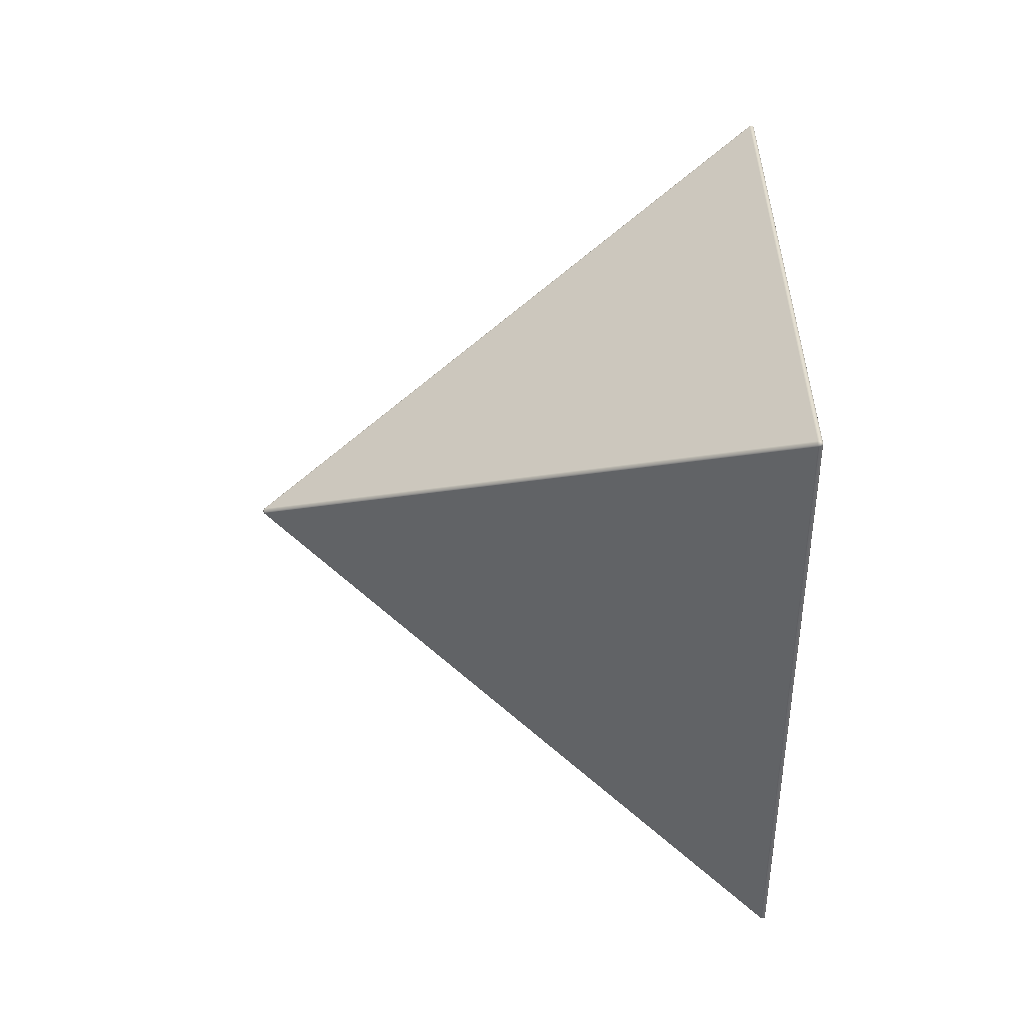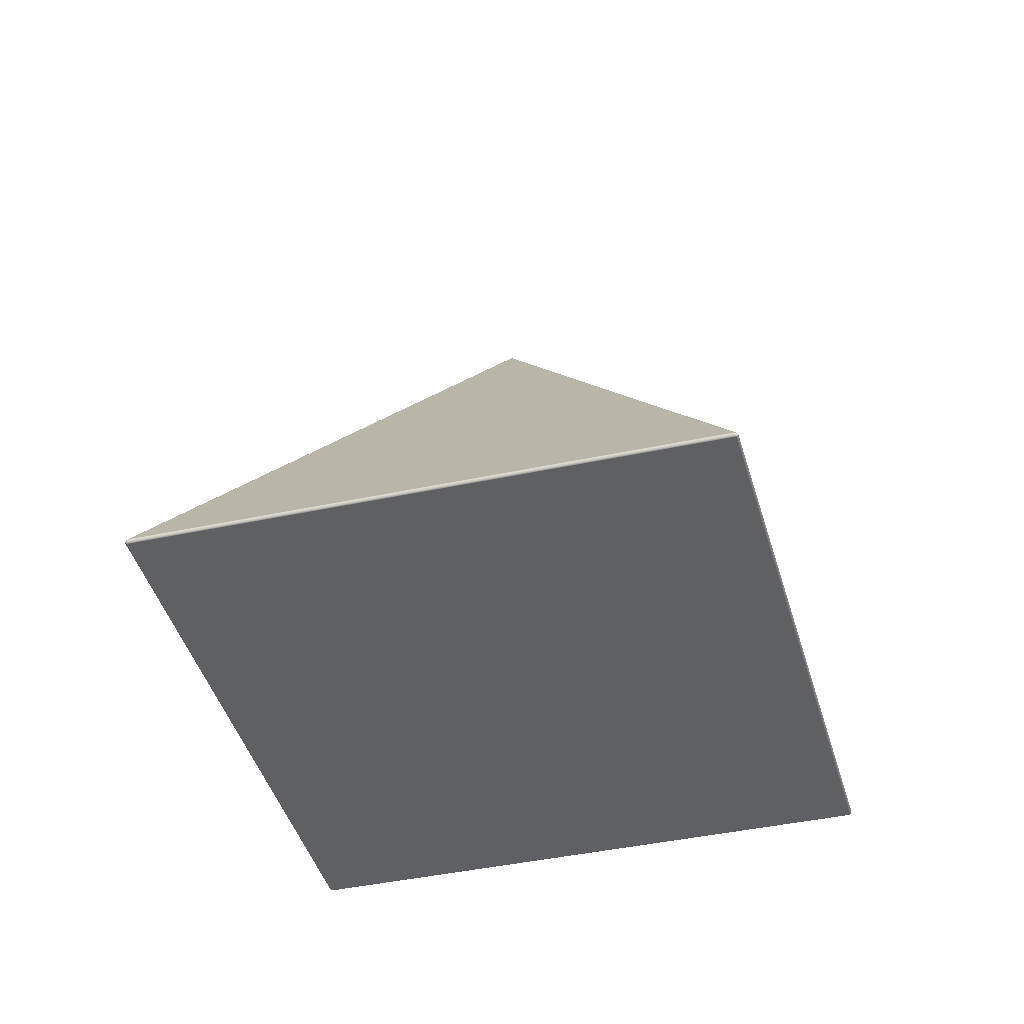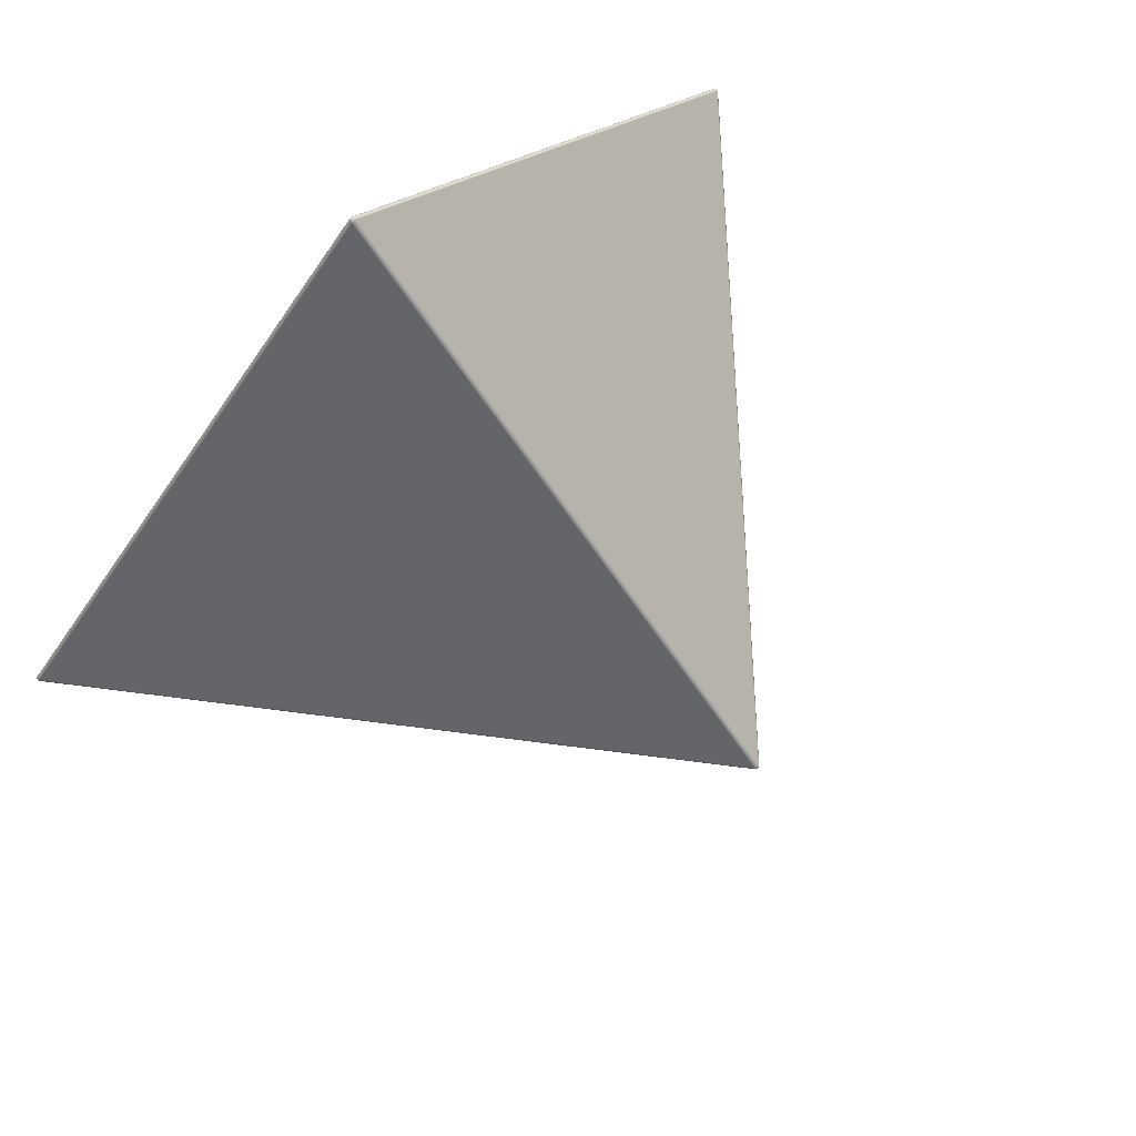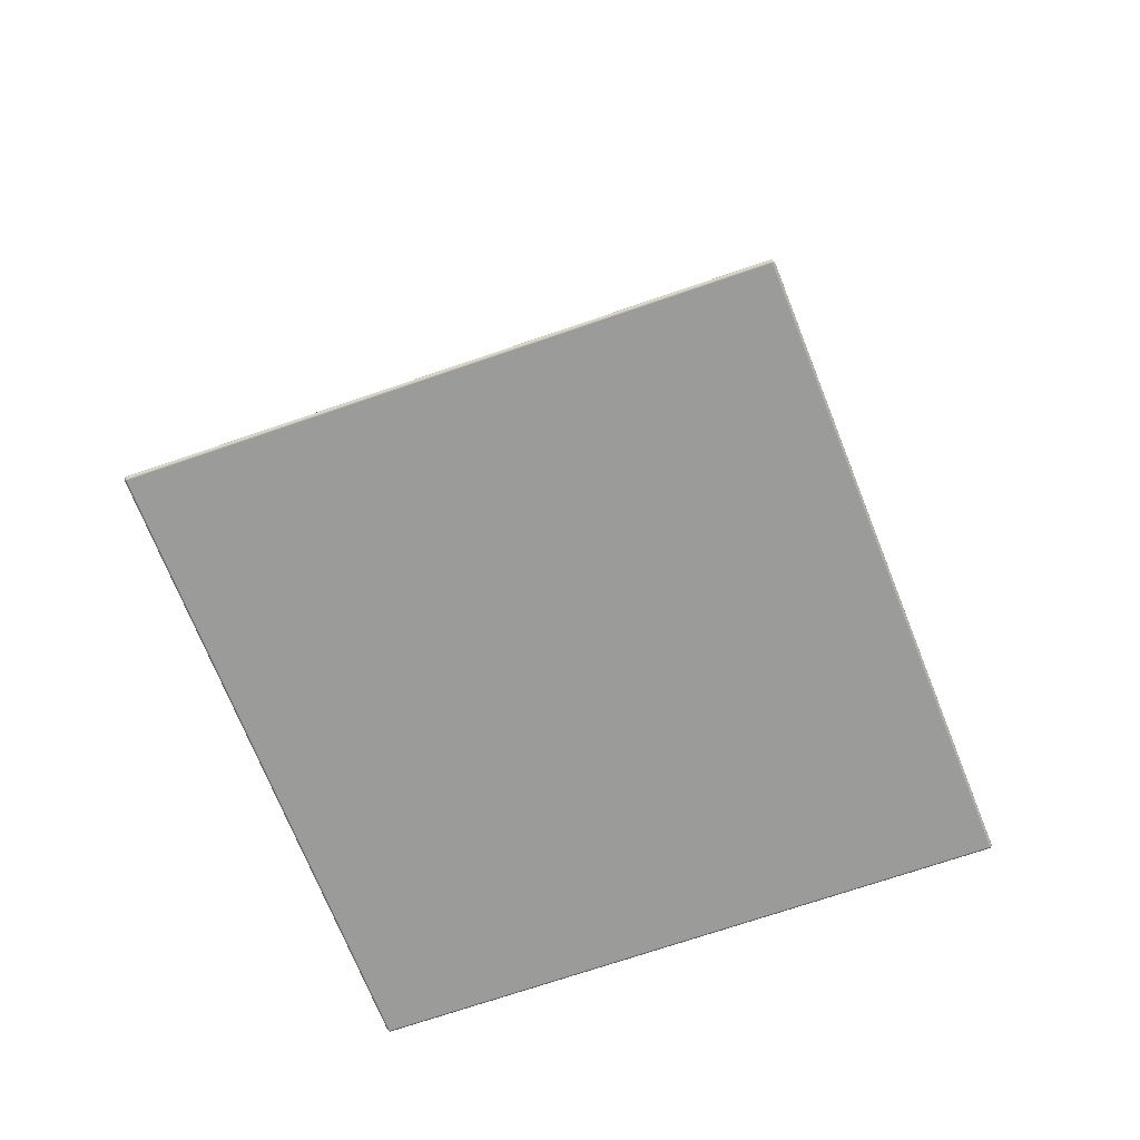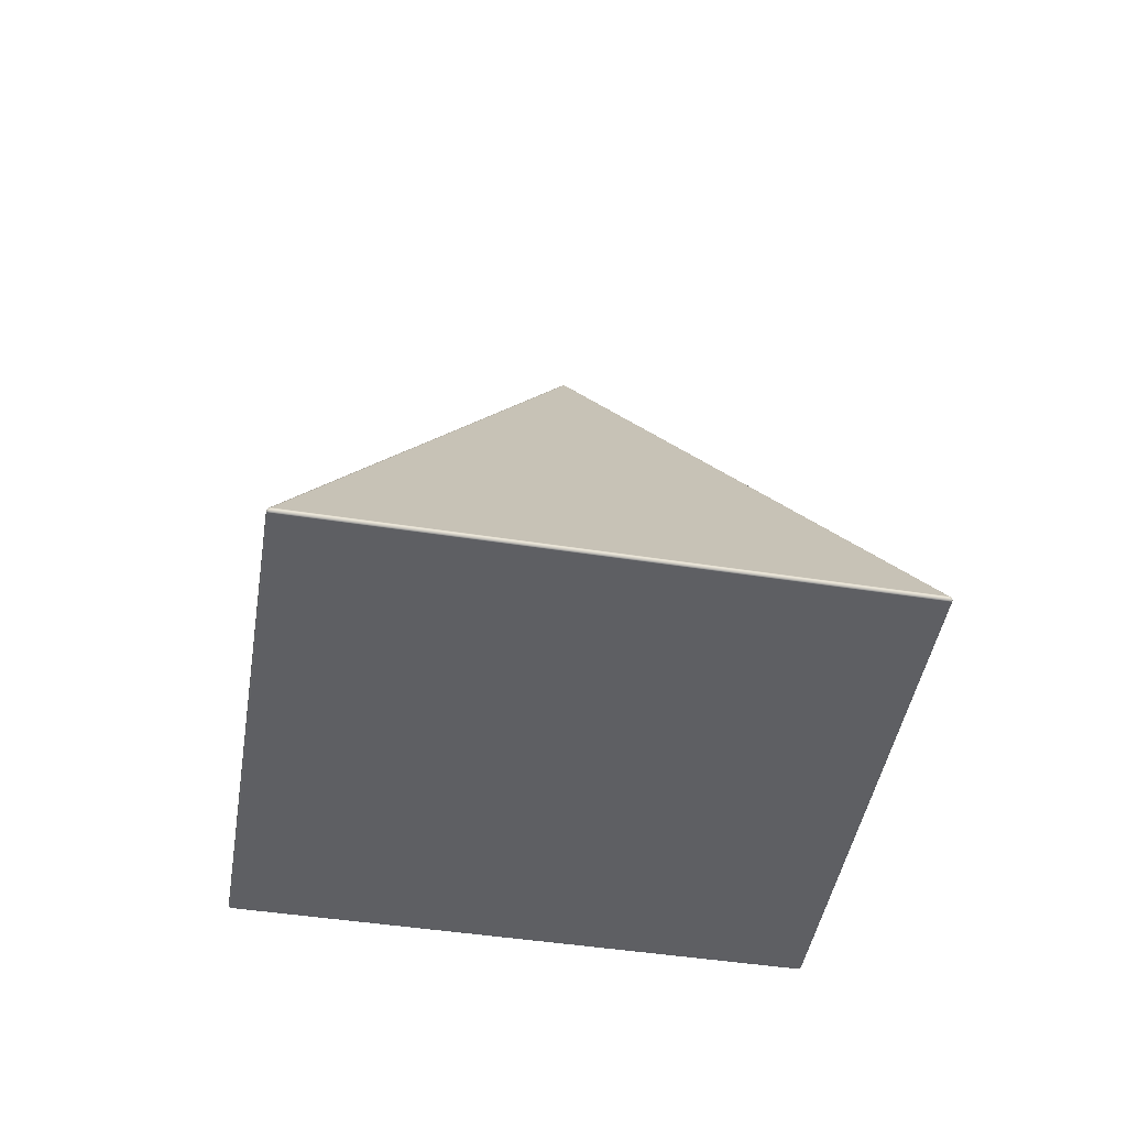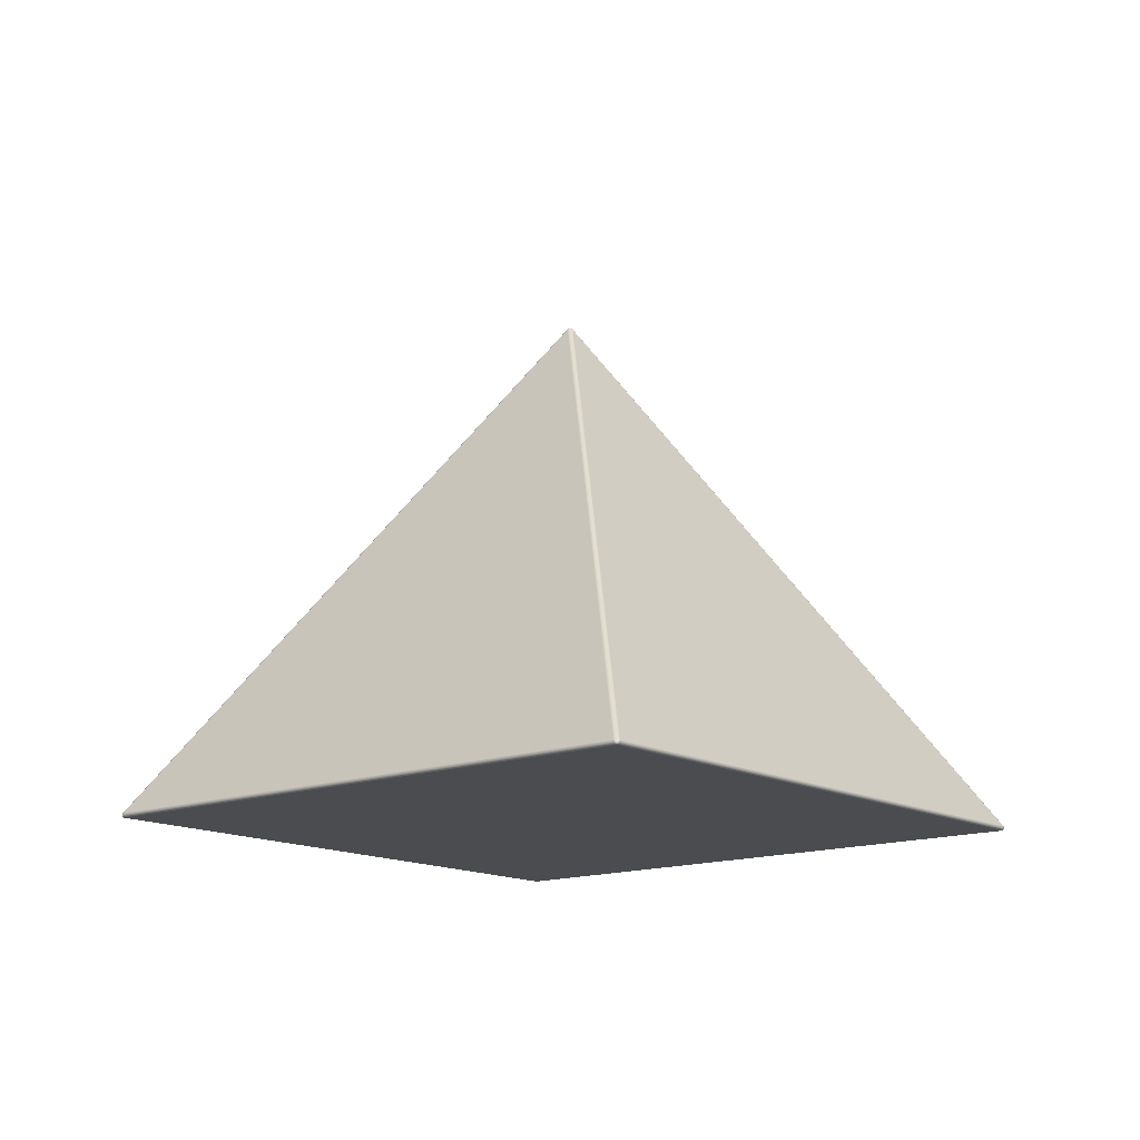
<metadata>
{"format":"obj","ext":"obj","renderer":"f3d","projection":"perspective","resolution":1024,"background":"white","views":[{"elev":-8.0,"azim":-91.6,"up":"+Z"},{"elev":-44.7,"azim":150.0,"up":"+Y"},{"elev":76.4,"azim":137.3,"up":"+Z"},{"elev":-69.6,"azim":155.3,"up":"+Y"},{"elev":-41.7,"azim":-54.9,"up":"+Y"},{"elev":-14.8,"azim":-5.3,"up":"+Y"}]}
</metadata>
<code>
g
v 0.0007631 -0.04855 -0.1157
v 0.0004882 -0.04855 -0.1159
v 0.0004879 0.09339 -0.0007294
v 0.0007502 0.09317 -0.0007325
v 0.0001679 -0.04855 -0.116
v 0.00017 0.09352 -0.0007257
v -0.0001679 -0.04855 -0.116
v -0.0001658 0.09353 -0.0007217
v -0.0004882 -0.04855 -0.1159
v -0.0004794 0.09342 -0.0007181
v -0.000763 -0.04855 -0.1157
v -0.0007325 0.09321 -0.0007152
v 1.588e-08 -0.04987 -0.1156
v 0.0002202 -0.04979 -0.1158
v 0.1206 -0.04979 -0.0002141
v 0.1204 -0.04987 -8.53e-11
v 0.0004453 -0.04957 -0.1159
v 0.1207 -0.04957 -0.0004377
v 0.0006304 -0.04926 -0.116
v 0.1207 -0.04926 -0.000624
v 0.000742 -0.0489 -0.1159
v 0.1206 -0.0489 -0.0007381
v 0.1204 -0.04855 -0.0007621
v -0.000742 -0.0489 -0.1159
v -0.1206 -0.0489 -0.0007381
v -0.1204 -0.04855 -0.0007621
v -0.0006304 -0.04926 -0.116
v -0.1207 -0.04926 -0.000624
v -0.0004453 -0.04957 -0.1159
v -0.1207 -0.04957 -0.0004377
v -0.0002202 -0.04979 -0.1158
v -0.1206 -0.04979 -0.0002141
v -0.1204 -0.04987 -1.01e-08
v -0.1206 -0.04855 -0.0004911
v -0.0007355 0.09342 -0.0004699
v -0.1207 -0.04855 -0.0001695
v -0.0007392 0.09353 -0.0001627
v -0.1207 -0.04855 0.0001695
v -0.0007433 0.09352 0.0001671
v -0.1206 -0.04855 0.0004911
v -0.0007471 0.09339 0.0004783
v -0.1204 -0.04855 0.0007621
v -0.0007502 0.09317 0.0007325
v -0.1206 -0.0489 0.0007381
v -0.000742 -0.0489 0.1159
v -0.000763 -0.04855 0.1157
v -0.1207 -0.04926 0.0006239
v -0.0006304 -0.04926 0.116
v -0.1207 -0.04957 0.0004377
v -0.0004453 -0.04957 0.1159
v -0.1206 -0.04979 0.0002141
v -0.0002202 -0.04979 0.1158
v -5.265e-09 -0.04987 0.1156
v -0.0004882 -0.04855 0.1159
v -0.0004894 0.09339 0.0007325
v -0.0001679 -0.04855 0.116
v -0.0001699 0.09351 0.0007325
v 0.0001679 -0.04855 0.116
v 0.0001699 0.09351 0.0007325
v 0.0004882 -0.04855 0.1159
v 0.0004894 0.09339 0.0007325
v 0.000763 -0.04855 0.1157
v 0.0007502 0.09317 0.0007325
v 0.000742 -0.0489 0.1159
v 0.1206 -0.0489 0.0007381
v 0.1204 -0.04855 0.0007621
v 0.0006304 -0.04926 0.116
v 0.1207 -0.04926 0.000624
v 0.0004453 -0.04957 0.1159
v 0.1207 -0.04957 0.0004377
v 0.0002202 -0.04979 0.1158
v 0.1206 -0.04979 0.0002141
v 0.1206 -0.04855 0.0004911
v 0.0007502 0.09339 0.0004797
v 0.1207 -0.04855 0.0001695
v 0.0007502 0.09351 0.0001669
v 0.1207 -0.04855 -0.0001695
v 0.0007502 0.09351 -0.0001669
v 0.1206 -0.04855 -0.0004911
v 0.0007502 0.09339 -0.0004797
v -0.0004879 -0.04888 -0.116
v -0.0001762 -0.04882 -0.1161
v 0.0001762 -0.04882 -0.1161
v 0.000488 -0.04888 -0.116
v 0.0004328 -0.04922 -0.1161
v 0.0002516 -0.04954 -0.1161
v 8.024e-09 -0.04972 -0.116
v -0.0002516 -0.04954 -0.1161
v -0.0004327 -0.04922 -0.1161
v -0.0001749 -0.04913 -0.1162
v 0.0001749 -0.04913 -0.1162
v 8.489e-09 -0.04942 -0.1162
v -0.1208 -0.04888 0.0004887
v -0.1209 -0.04882 0.0001772
v -0.1209 -0.04882 -0.0001772
v -0.1208 -0.04888 -0.0004888
v -0.1209 -0.04922 -0.0004314
v -0.1208 -0.04954 -0.0002493
v -0.1207 -0.04972 -1.761e-08
v -0.1208 -0.04954 0.0002492
v -0.1209 -0.04922 0.0004313
v -0.1209 -0.04913 0.000175
v -0.1209 -0.04913 -0.000175
v -0.1209 -0.04942 -1.73e-08
v 0.0004879 -0.04888 0.116
v 0.0001762 -0.04882 0.1161
v -0.0001762 -0.04882 0.1161
v -0.000488 -0.04888 0.116
v -0.0004328 -0.04922 0.1161
v -0.0002516 -0.04954 0.1161
v -5.276e-09 -0.04972 0.116
v 0.0002516 -0.04954 0.1161
v 0.0004327 -0.04922 0.1161
v 0.0001749 -0.04913 0.1162
v -0.0001749 -0.04913 0.1162
v -5.276e-09 -0.04942 0.1162
v 0.1208 -0.04888 -0.0004888
v 0.1209 -0.04882 -0.0001772
v 0.1209 -0.04882 0.0001772
v 0.1208 -0.04888 0.0004888
v 0.1209 -0.04922 0.0004313
v 0.1208 -0.04954 0.0002492
v 0.1207 -0.04972 -6.816e-11
v 0.1208 -0.04954 -0.0002492
v 0.1209 -0.04922 -0.0004313
v 0.1209 -0.04913 -0.000175
v 0.1209 -0.04913 0.000175
v 0.1209 -0.04942 -6.176e-11
v 0.0004892 0.09361 0.0004796
v 0.000489 0.09372 0.0001671
v 0.0004887 0.09373 -0.000166
v 0.0004883 0.09361 -0.0004778
v 0.0001702 0.09373 -0.0004756
v -0.0001663 0.09374 -0.0004734
v -0.0004809 0.09363 -0.0004714
v -0.0004829 0.09374 -0.0001631
v -0.0004852 0.09373 0.0001673
v -0.0004875 0.09361 0.0004787
v -0.000169 0.09373 0.000479
v 0.0001701 0.09372 0.0004793
v 0.0001703 0.09384 0.0001673
v 0.0001703 0.09385 -0.0001649
v -0.000167 0.09385 -0.0001639
v -0.000168 0.09385 0.0001674
f 1 2 3
f 3 4 1
f 2 5 6
f 6 3 2
f 5 7 8
f 8 6 5
f 7 9 10
f 10 8 7
f 9 11 12
f 12 10 9
f 13 14 15
f 15 16 13
f 14 17 18
f 18 15 14
f 17 19 20
f 20 18 17
f 19 21 22
f 22 20 19
f 21 1 23
f 23 22 21
f 11 24 25
f 25 26 11
f 24 27 28
f 28 25 24
f 27 29 30
f 30 28 27
f 29 31 32
f 32 30 29
f 31 13 33
f 33 32 31
f 26 34 35
f 35 12 26
f 34 36 37
f 37 35 34
f 36 38 39
f 39 37 36
f 38 40 41
f 41 39 38
f 40 42 43
f 43 41 40
f 42 44 45
f 45 46 42
f 44 47 48
f 48 45 44
f 47 49 50
f 50 48 47
f 49 51 52
f 52 50 49
f 51 33 53
f 53 52 51
f 46 54 55
f 55 43 46
f 54 56 57
f 57 55 54
f 56 58 59
f 59 57 56
f 58 60 61
f 61 59 58
f 60 62 63
f 63 61 60
f 62 64 65
f 65 66 62
f 64 67 68
f 68 65 64
f 67 69 70
f 70 68 67
f 69 71 72
f 72 70 69
f 71 53 16
f 16 72 71
f 66 73 74
f 74 63 66
f 73 75 76
f 76 74 73
f 75 77 78
f 78 76 75
f 77 79 80
f 80 78 77
f 79 23 4
f 4 80 79
f 13 16 53
f 53 33 13
f 11 26 12
f 42 46 43
f 62 66 63
f 23 1 4
f 24 11 9
f 9 81 24
f 81 9 7
f 7 82 81
f 82 7 5
f 5 83 82
f 83 5 2
f 2 84 83
f 2 1 21
f 21 84 2
f 84 21 19
f 19 85 84
f 85 19 17
f 17 86 85
f 86 17 14
f 14 87 86
f 13 31 87
f 87 14 13
f 31 29 88
f 88 87 31
f 88 29 27
f 27 89 88
f 89 27 24
f 24 81 89
f 89 81 82
f 82 90 89
f 90 82 83
f 83 91 90
f 83 84 85
f 85 91 83
f 91 85 86
f 86 92 91
f 88 92 86
f 86 87 88
f 92 88 89
f 89 90 92
f 90 91 92
f 44 42 40
f 40 93 44
f 93 40 38
f 38 94 93
f 94 38 36
f 36 95 94
f 95 36 34
f 34 96 95
f 34 26 25
f 25 96 34
f 96 25 28
f 28 97 96
f 97 28 30
f 30 98 97
f 32 99 98
f 98 30 32
f 33 51 99
f 99 32 33
f 99 51 49
f 49 100 99
f 100 49 47
f 47 101 100
f 101 47 44
f 44 93 101
f 101 93 94
f 94 102 101
f 102 94 95
f 95 103 102
f 95 96 97
f 97 103 95
f 103 97 98
f 98 104 103
f 99 100 104
f 104 98 99
f 104 100 101
f 101 102 104
f 102 103 104
f 64 62 60
f 60 105 64
f 105 60 58
f 58 106 105
f 106 58 56
f 56 107 106
f 107 56 54
f 54 108 107
f 54 46 45
f 45 108 54
f 108 45 48
f 48 109 108
f 109 48 50
f 50 110 109
f 111 110 50
f 50 52 111
f 53 71 111
f 111 52 53
f 111 71 69
f 69 112 111
f 112 69 67
f 67 113 112
f 113 67 64
f 64 105 113
f 113 105 106
f 106 114 113
f 114 106 107
f 107 115 114
f 107 108 109
f 109 115 107
f 115 109 110
f 110 116 115
f 111 112 116
f 116 110 111
f 116 112 113
f 113 114 116
f 114 115 116
f 22 23 79
f 79 117 22
f 117 79 77
f 77 118 117
f 118 77 75
f 75 119 118
f 119 75 73
f 73 120 119
f 73 66 65
f 65 120 73
f 120 65 68
f 68 121 120
f 121 68 70
f 70 122 121
f 122 70 72
f 72 123 122
f 16 15 123
f 123 72 16
f 15 18 124
f 124 123 15
f 124 18 20
f 20 125 124
f 125 20 22
f 22 117 125
f 125 117 118
f 118 126 125
f 126 118 119
f 119 127 126
f 119 120 121
f 121 127 119
f 127 121 122
f 122 128 127
f 124 128 122
f 122 123 124
f 128 124 125
f 125 126 128
f 126 127 128
f 61 63 74
f 74 129 61
f 129 74 76
f 76 130 129
f 130 76 78
f 78 131 130
f 131 78 80
f 80 132 131
f 80 4 3
f 3 132 80
f 132 3 6
f 6 133 132
f 133 6 8
f 8 134 133
f 134 8 10
f 10 135 134
f 10 12 35
f 35 135 10
f 135 35 37
f 37 136 135
f 136 37 39
f 39 137 136
f 137 39 41
f 41 138 137
f 41 43 55
f 55 138 41
f 138 55 57
f 57 139 138
f 139 57 59
f 59 140 139
f 140 59 61
f 61 129 140
f 140 129 130
f 130 141 140
f 141 130 131
f 131 142 141
f 131 132 133
f 133 142 131
f 142 133 134
f 134 143 142
f 134 135 136
f 136 143 134
f 143 136 137
f 137 144 143
f 137 138 139
f 139 144 137
f 144 139 140
f 140 141 144
f 141 142 143
f 143 144 141

</code>
